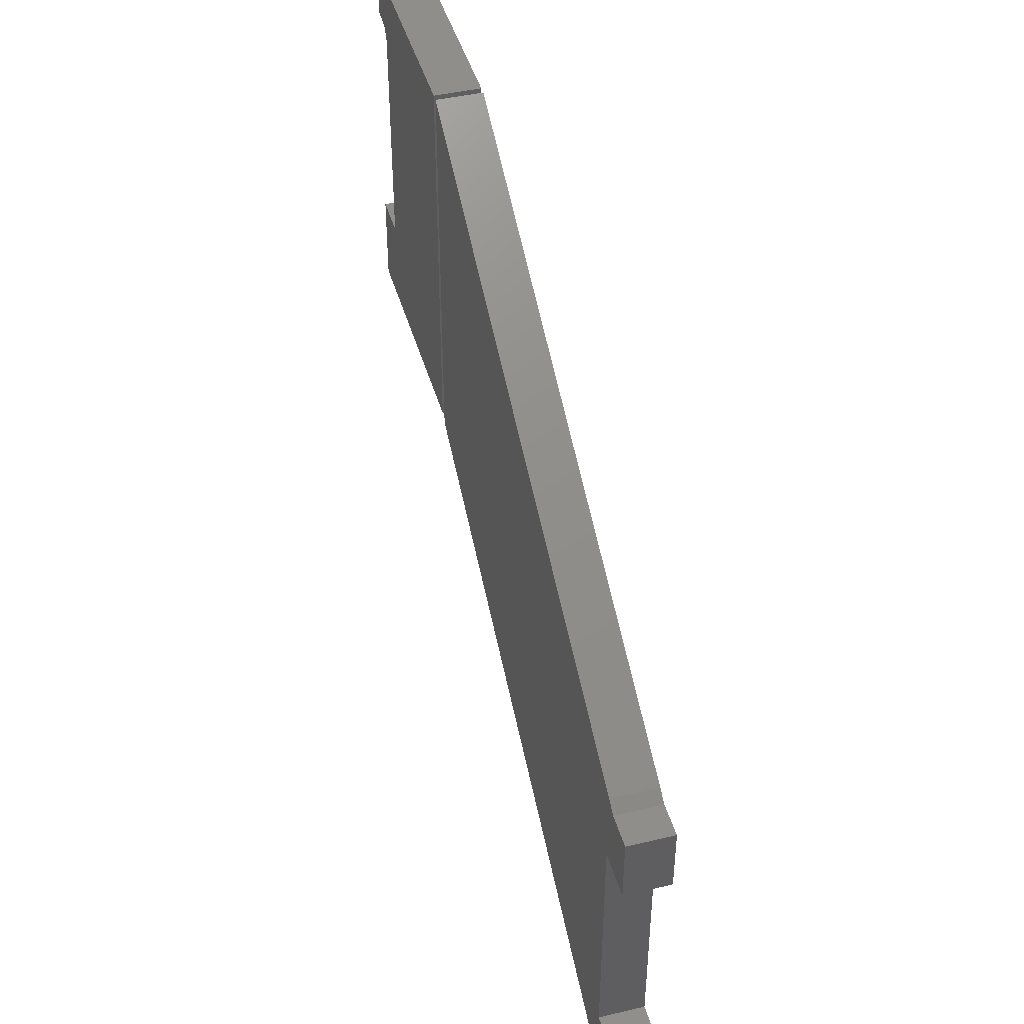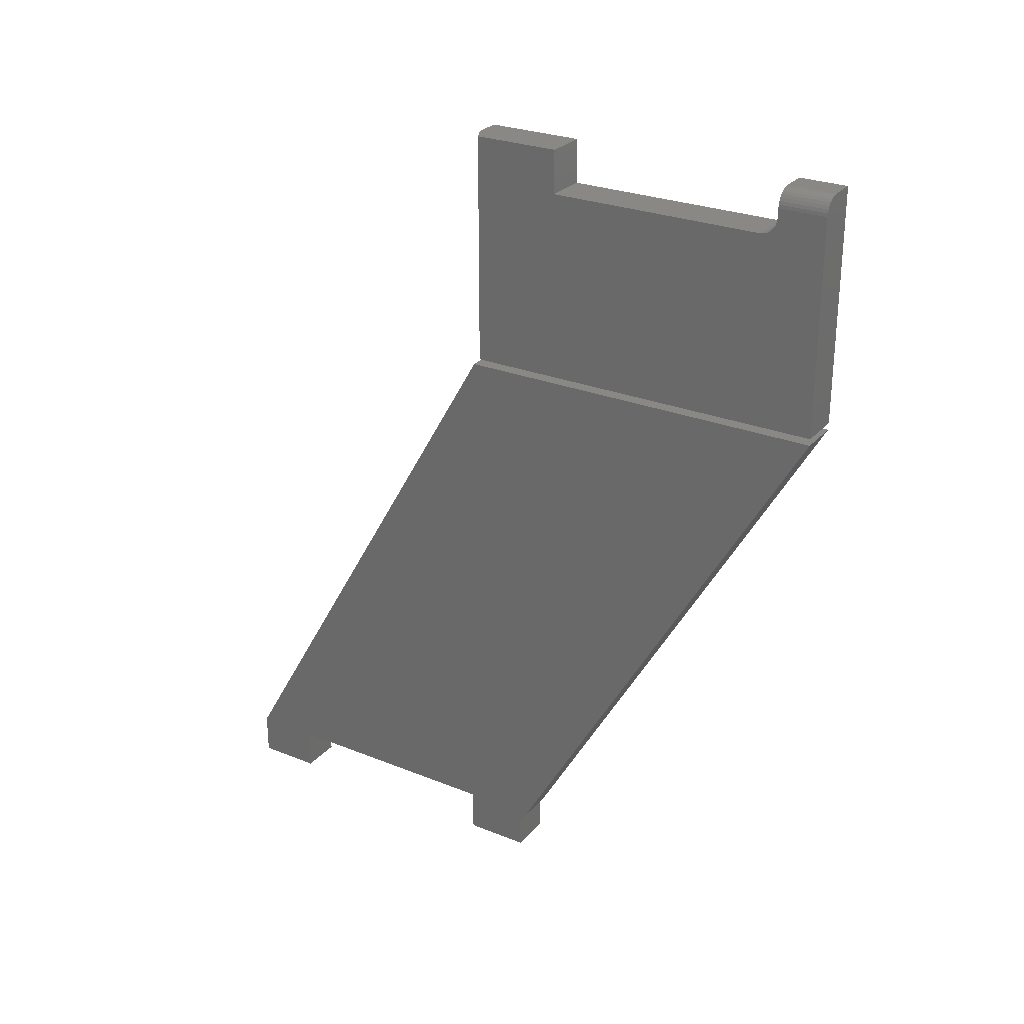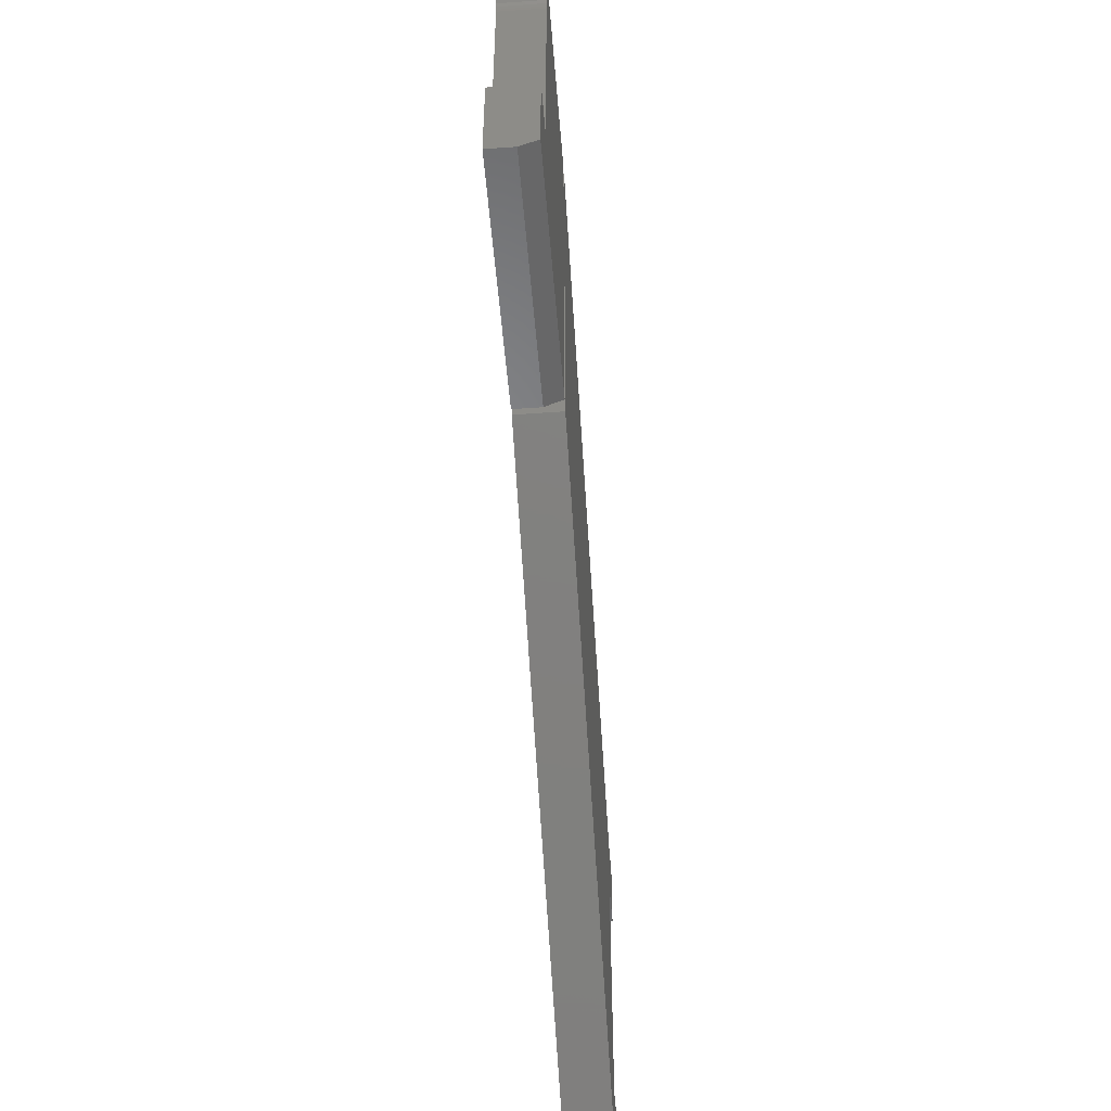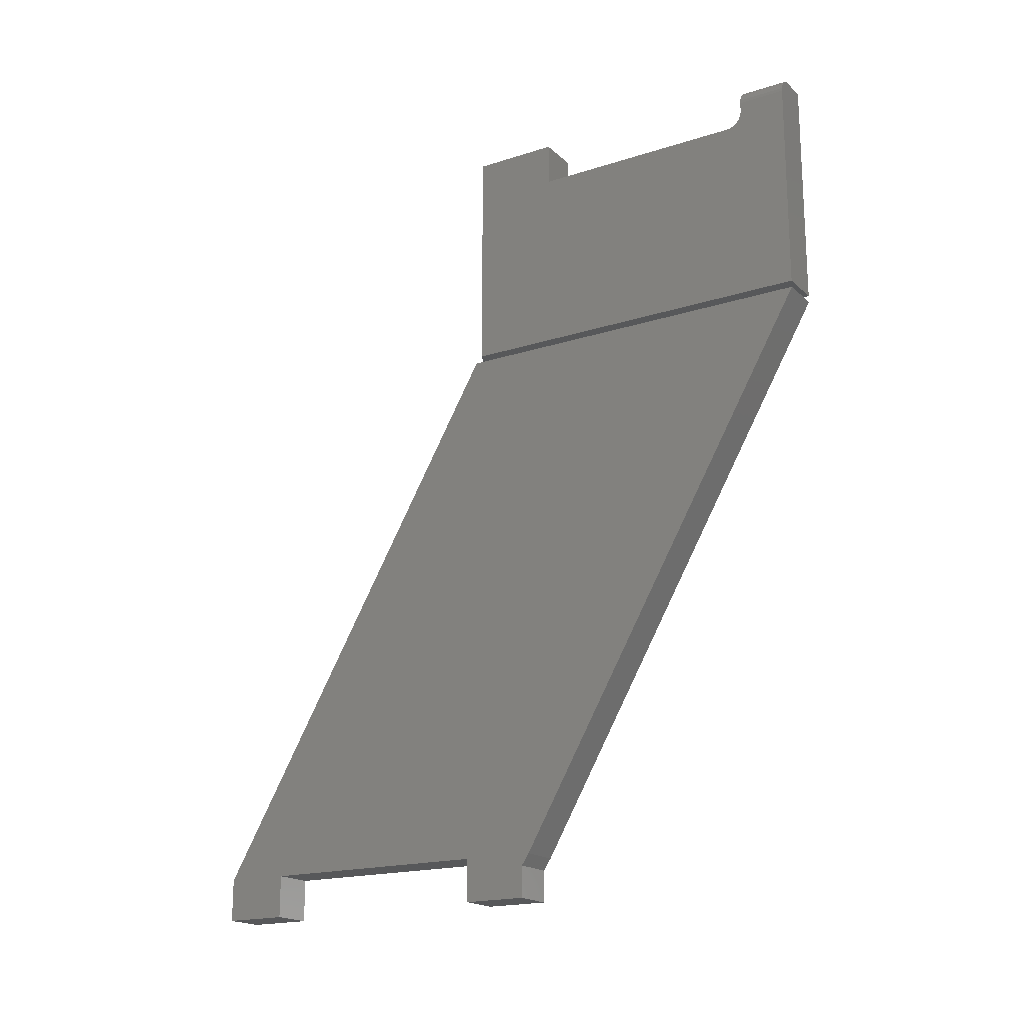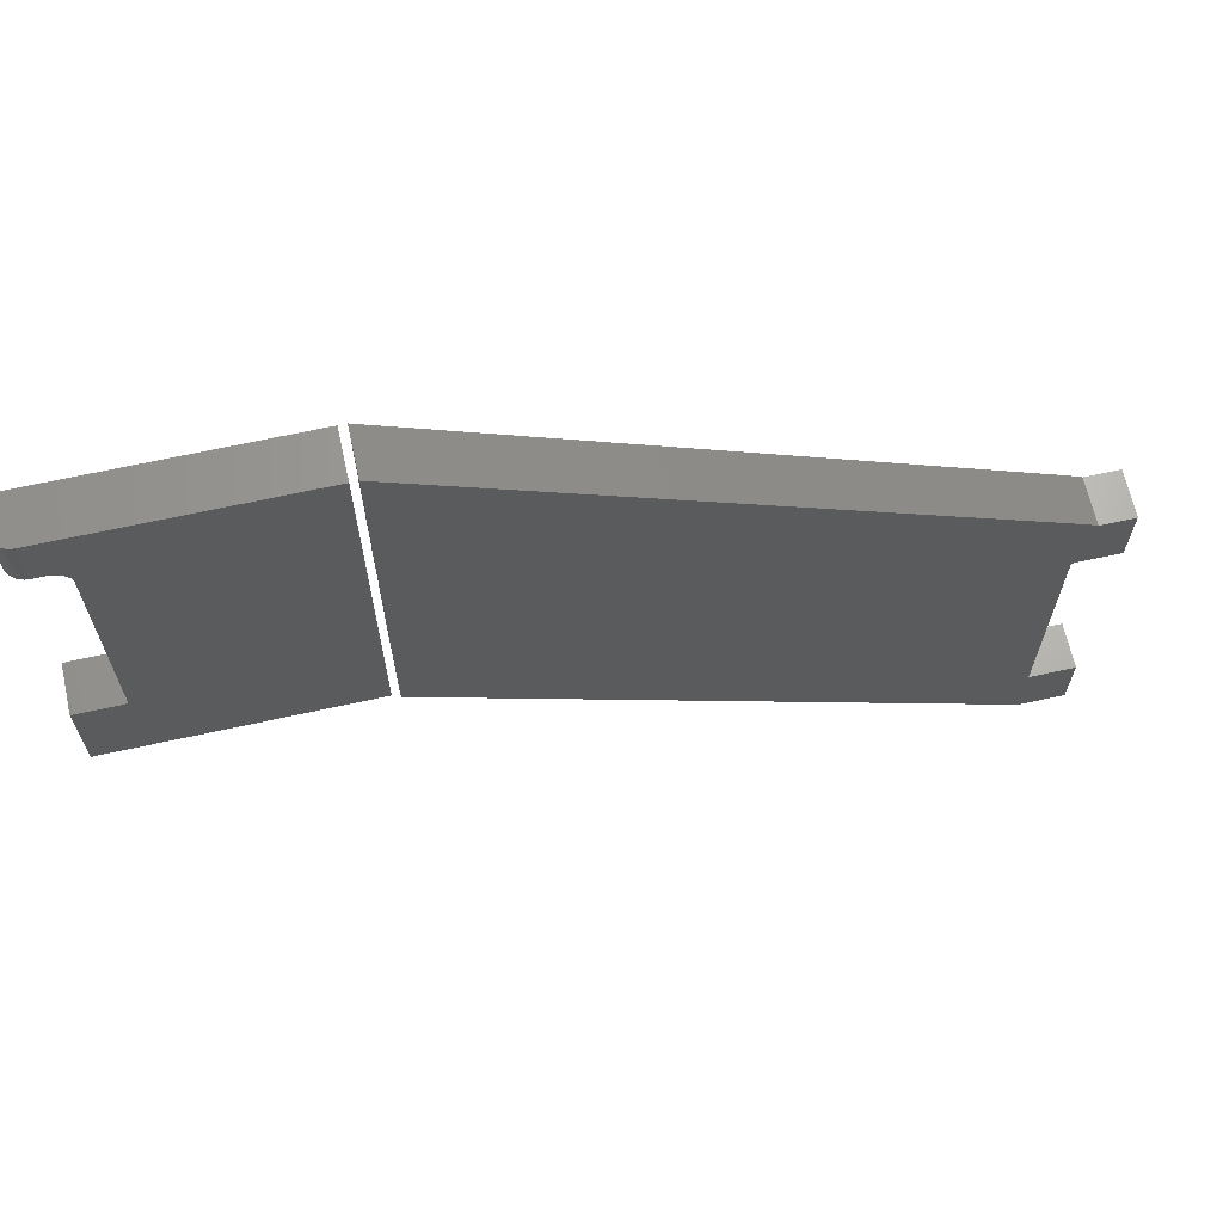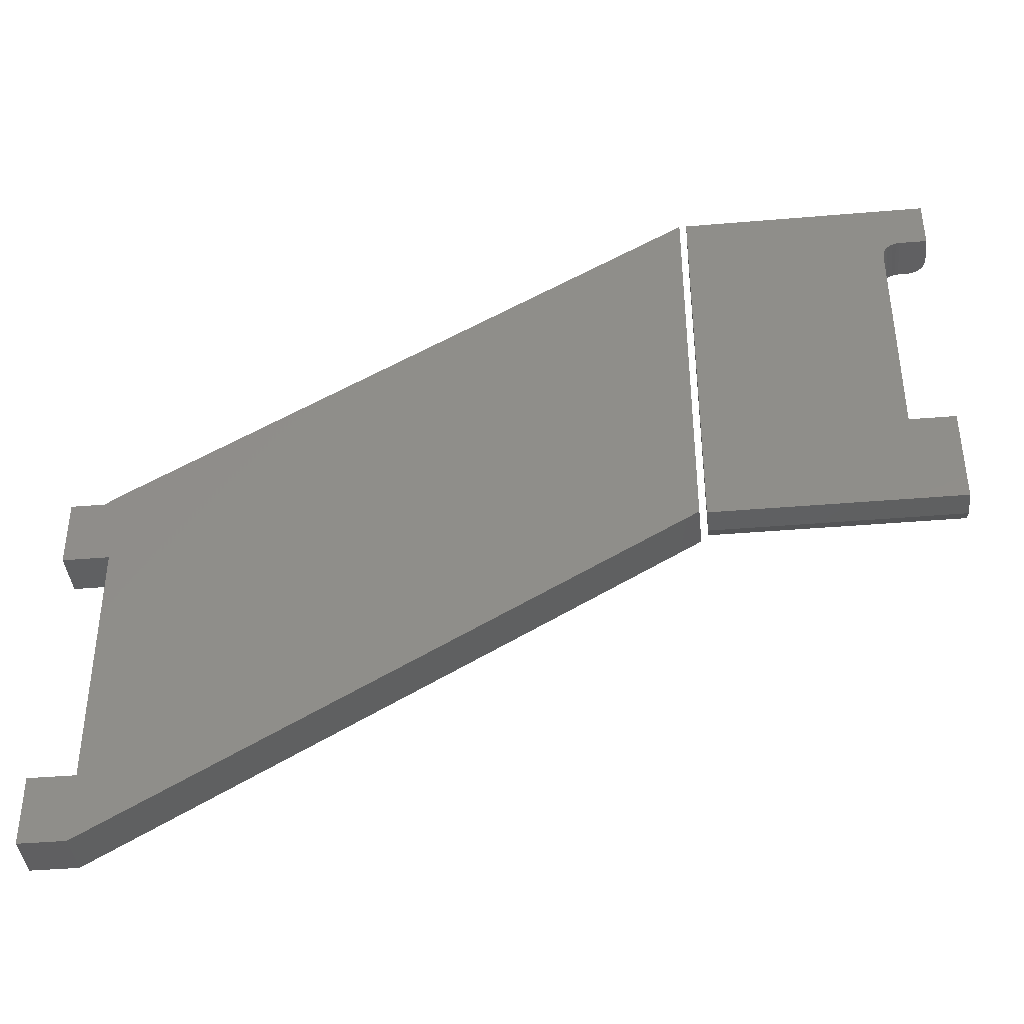
<metadata>
{"format":"stl","ext":"stl","renderer":"f3d","projection":"perspective","resolution":1024,"background":"white","views":[{"elev":44.1,"azim":164.6,"up":"+Y"},{"elev":27.1,"azim":121.9,"up":"+Z"},{"elev":-51.3,"azim":4.5,"up":"+Y"},{"elev":-18.6,"azim":121.6,"up":"+Z"},{"elev":66.3,"azim":77.5,"up":"+Y"},{"elev":-40.2,"azim":-84.0,"up":"+Y"}]}
</metadata>
<code>
# stl→obj: 72 verts, 136 faces
v 0.03906 0.3003 0.7369
v 0.03787 0.3003 0.7429
v 0.03906 0.3003 0.7284
v 0.03876 0.3003 0.74
v 0.03449 0.3003 0.748
v 0.03643 0.3003 0.7456
v 0.03212 0.3003 0.7499
v 0.02942 0.3003 0.7514
v 0.02649 0.3003 0.7522
v 0.02344 0.3003 0.7525
v -2.37e-17 0.3003 0.7525
v -2.102e-17 0.3003 0.7284
v 0.03906 0.2847 0.7127
v -1.928e-17 0.2847 0.7127
v 0.03906 0.08684 0.7127
v -1.928e-17 0.08684 0.7127
v 2.337e-33 0.3438 0.5391
v 0 0 0.5391
v -1.932e-17 0.2878 0.713
v -1.941e-17 0.2907 0.7139
v -1.958e-17 0.2934 0.7154
v -1.979e-17 0.2958 0.7173
v -2.005e-17 0.2977 0.7197
v -2.37e-17 0.3438 0.7525
v -2.035e-17 0.2991 0.7224
v -2.068e-17 0.3 0.7253
v -2.37e-17 1.307e-17 0.7525
v -2.37e-17 0.08684 0.7525
v 0.03906 0.3438 0.5391
v 0.03906 0.2958 0.7173
v 0.03906 0.2934 0.7154
v 0.03906 0.2907 0.7139
v 0.03906 0.2878 0.713
v 0.03906 0.007812 0.5391
v 0.03906 0.3438 0.7369
v 0.03906 0.3 0.7253
v 0.03906 0.2991 0.7224
v 0.03906 0.2977 0.7197
v 0.03906 0.007812 0.7525
v 0.03906 0.08684 0.7525
v 0.02344 0 0.7525
v 0.02344 0 0.5391
v 0.02344 0.3438 0.7525
v 0.02649 0.3438 0.7522
v 0.02942 0.3438 0.7514
v 0.03212 0.3438 0.7499
v 0.03449 0.3438 0.748
v 0.03643 0.3438 0.7456
v 0.03787 0.3438 0.7429
v 0.03876 0.3438 0.74
v 0 -0.004934 0.03947
v 0 -0.004934 -1.692e-17
v 0.03906 -0.004934 0.03947
v 0.03906 -0.004934 -1.692e-17
v 0.03906 0.3438 0.5329
v 0.03906 0.001645 0.5329
v 0.03906 -0.2812 0.03947
v 0.03906 -0.222 0.03947
v 0.03906 0.06086 0.03947
v 0.03906 -0.2812 0
v 0.03906 -0.222 -3.626e-18
v 0.03906 0.05387 -2.052e-17
v 0.03906 0.05387 0.02899
v 0 0.05387 -2.052e-17
v 0 0.3438 0.5329
v 0 0.06086 0.03947
v 0 -0.222 0.03947
v 0 -0.2812 0.03947
v 0 0.001645 0.5329
v 0 -0.2812 0
v 0 -0.222 -3.626e-18
v 0 0.05387 0.02899
f 1 2 3
f 1 4 2
f 5 2 6
f 3 2 5
f 3 5 7
f 3 7 8
f 3 8 9
f 3 9 10
f 3 10 11
f 3 11 12
f 13 14 15
f 15 14 16
f 17 18 16
f 17 16 14
f 17 14 19
f 17 19 20
f 17 20 21
f 17 21 22
f 17 22 23
f 24 17 23
f 24 23 25
f 24 25 26
f 24 26 12
f 24 12 11
f 18 27 16
f 16 27 28
f 29 30 31
f 29 31 32
f 29 32 33
f 29 33 13
f 29 13 15
f 29 15 34
f 35 1 3
f 35 3 36
f 35 36 37
f 35 37 38
f 35 38 30
f 35 30 29
f 34 15 39
f 39 15 40
f 22 38 23
f 23 38 37
f 23 37 25
f 25 37 36
f 25 36 26
f 26 36 3
f 26 3 12
f 38 22 30
f 30 22 21
f 30 21 31
f 31 21 20
f 31 20 32
f 32 20 19
f 32 19 33
f 33 19 14
f 33 14 13
f 41 27 42
f 42 27 18
f 40 28 39
f 39 28 27
f 39 27 41
f 17 29 18
f 18 29 34
f 18 34 42
f 34 39 42
f 42 39 41
f 43 24 10
f 10 24 11
f 43 44 45
f 24 43 45
f 24 45 46
f 24 46 47
f 24 47 48
f 24 48 49
f 24 49 50
f 24 50 35
f 24 35 29
f 24 29 17
f 43 10 44
f 44 10 9
f 44 9 45
f 45 9 8
f 45 8 46
f 46 8 7
f 46 7 47
f 47 7 5
f 47 5 48
f 48 5 6
f 48 6 49
f 49 6 2
f 49 2 50
f 50 2 4
f 50 4 35
f 35 4 1
f 16 28 15
f 15 28 40
f 51 52 53
f 53 52 54
f 55 56 57
f 55 57 58
f 55 58 53
f 55 53 59
f 60 61 57
f 57 61 58
f 54 62 53
f 53 62 63
f 53 63 59
f 54 52 62
f 62 52 64
f 65 66 51
f 65 51 67
f 65 67 68
f 65 68 69
f 70 68 71
f 71 68 67
f 66 72 51
f 51 72 64
f 51 64 52
f 64 72 62
f 62 72 63
f 63 72 59
f 59 72 66
f 68 70 57
f 57 70 60
f 56 69 57
f 57 69 68
f 55 65 56
f 56 65 69
f 59 66 55
f 55 66 65
f 58 67 53
f 53 67 51
f 71 67 61
f 61 67 58
f 60 70 61
f 61 70 71

</code>
